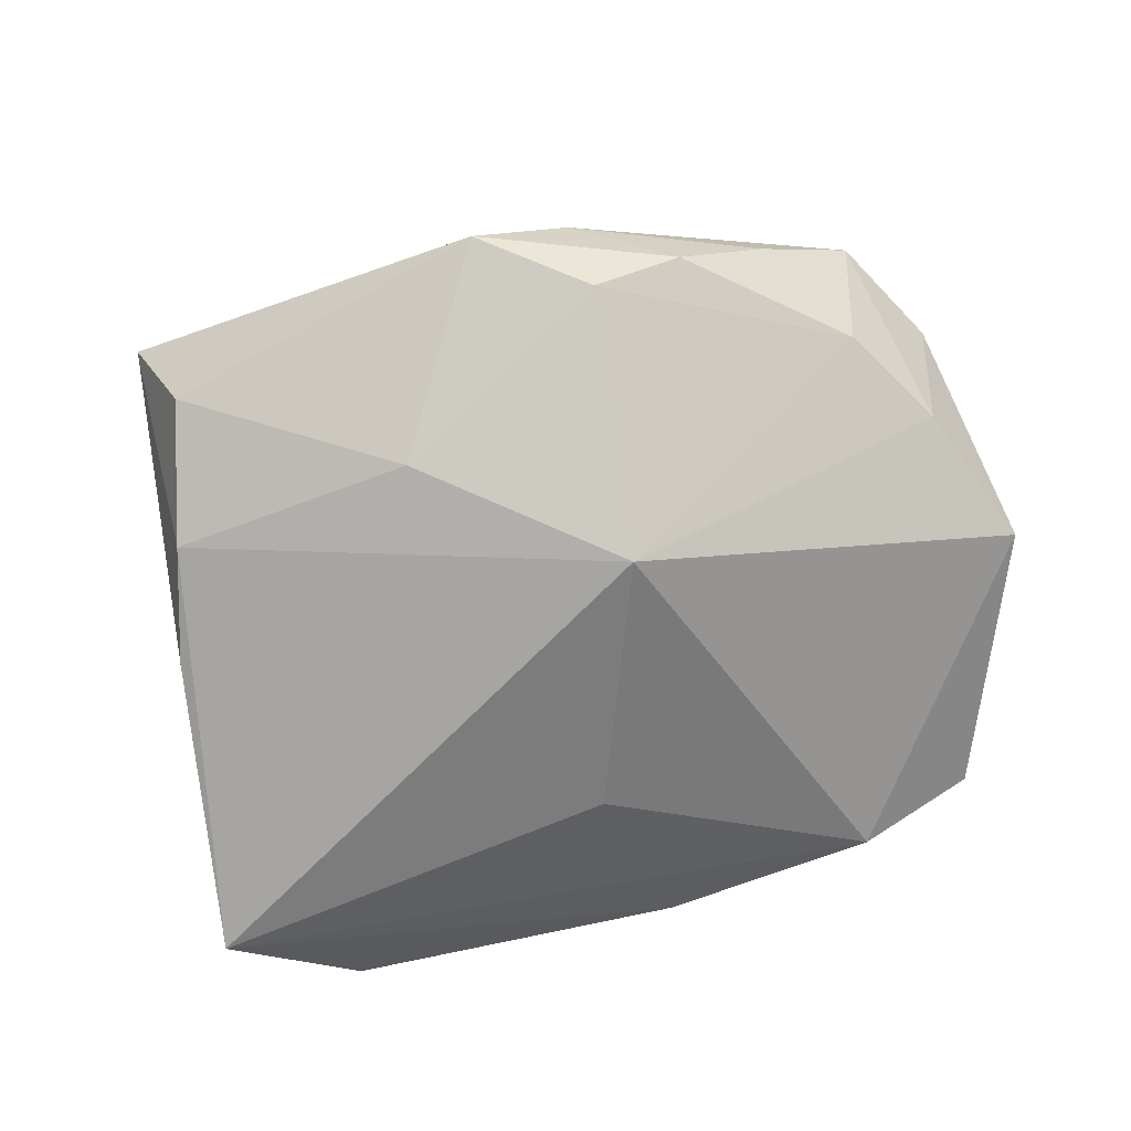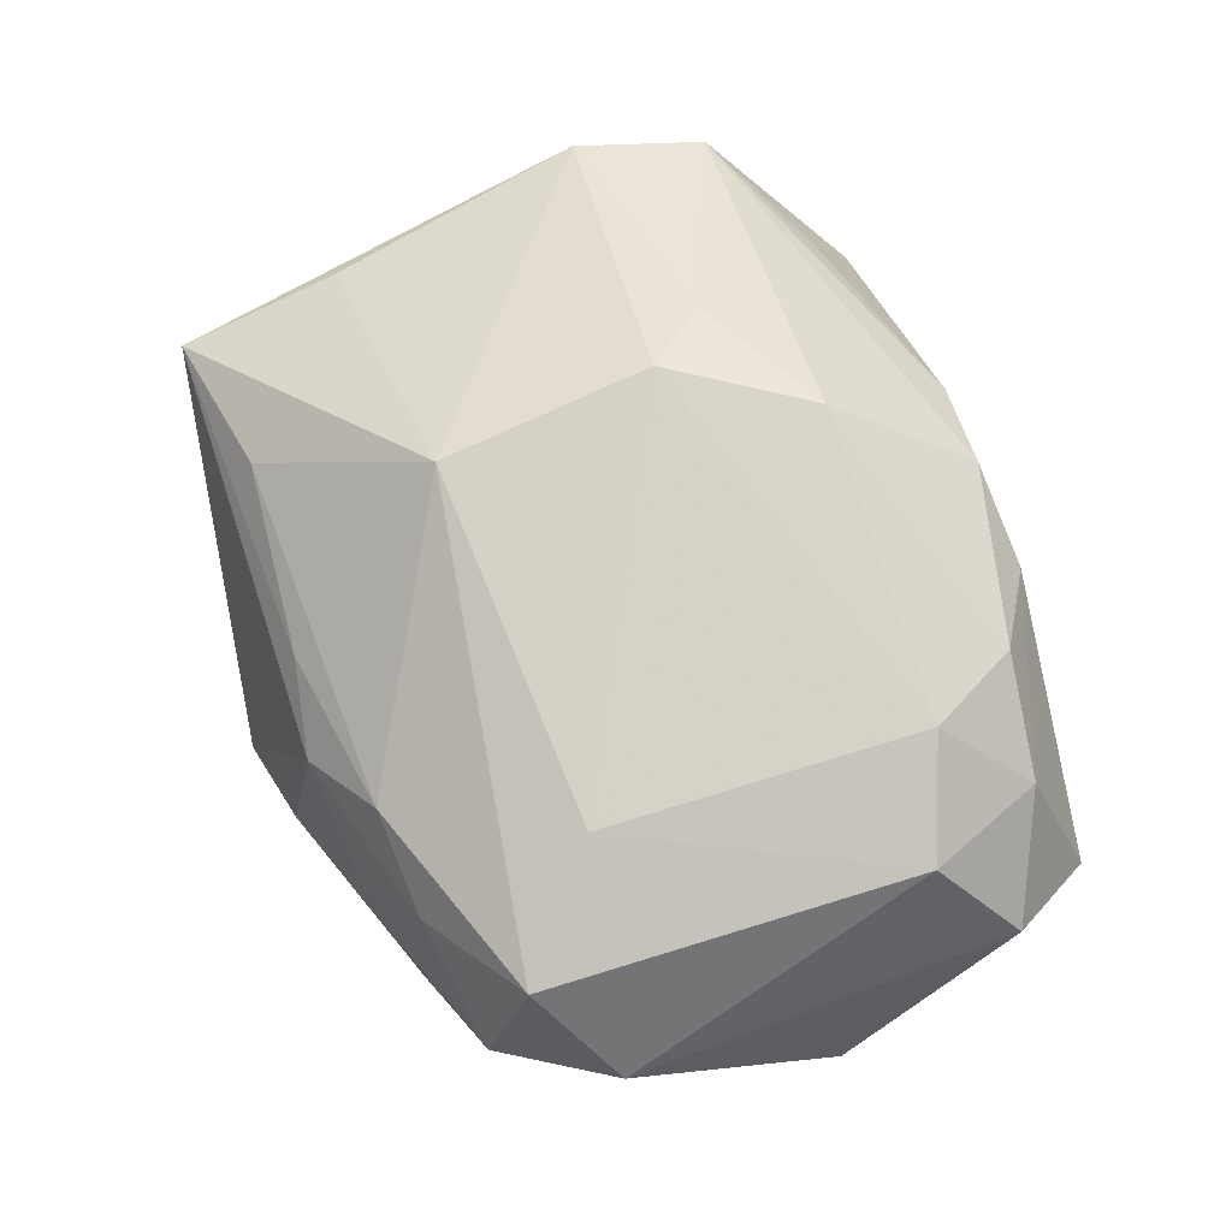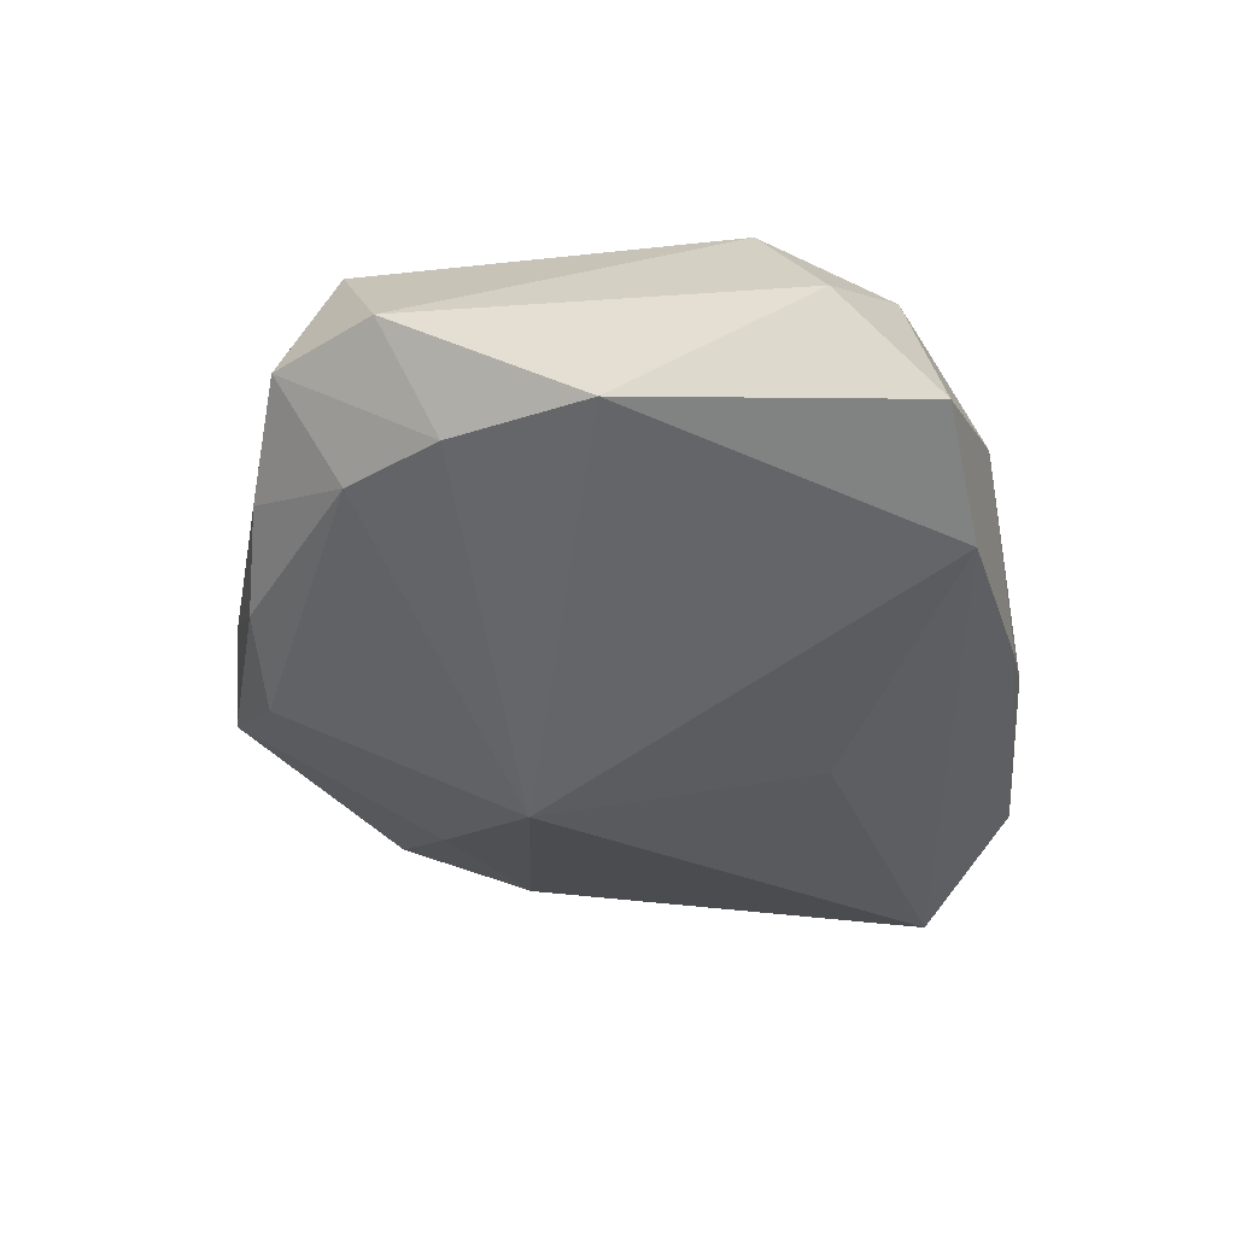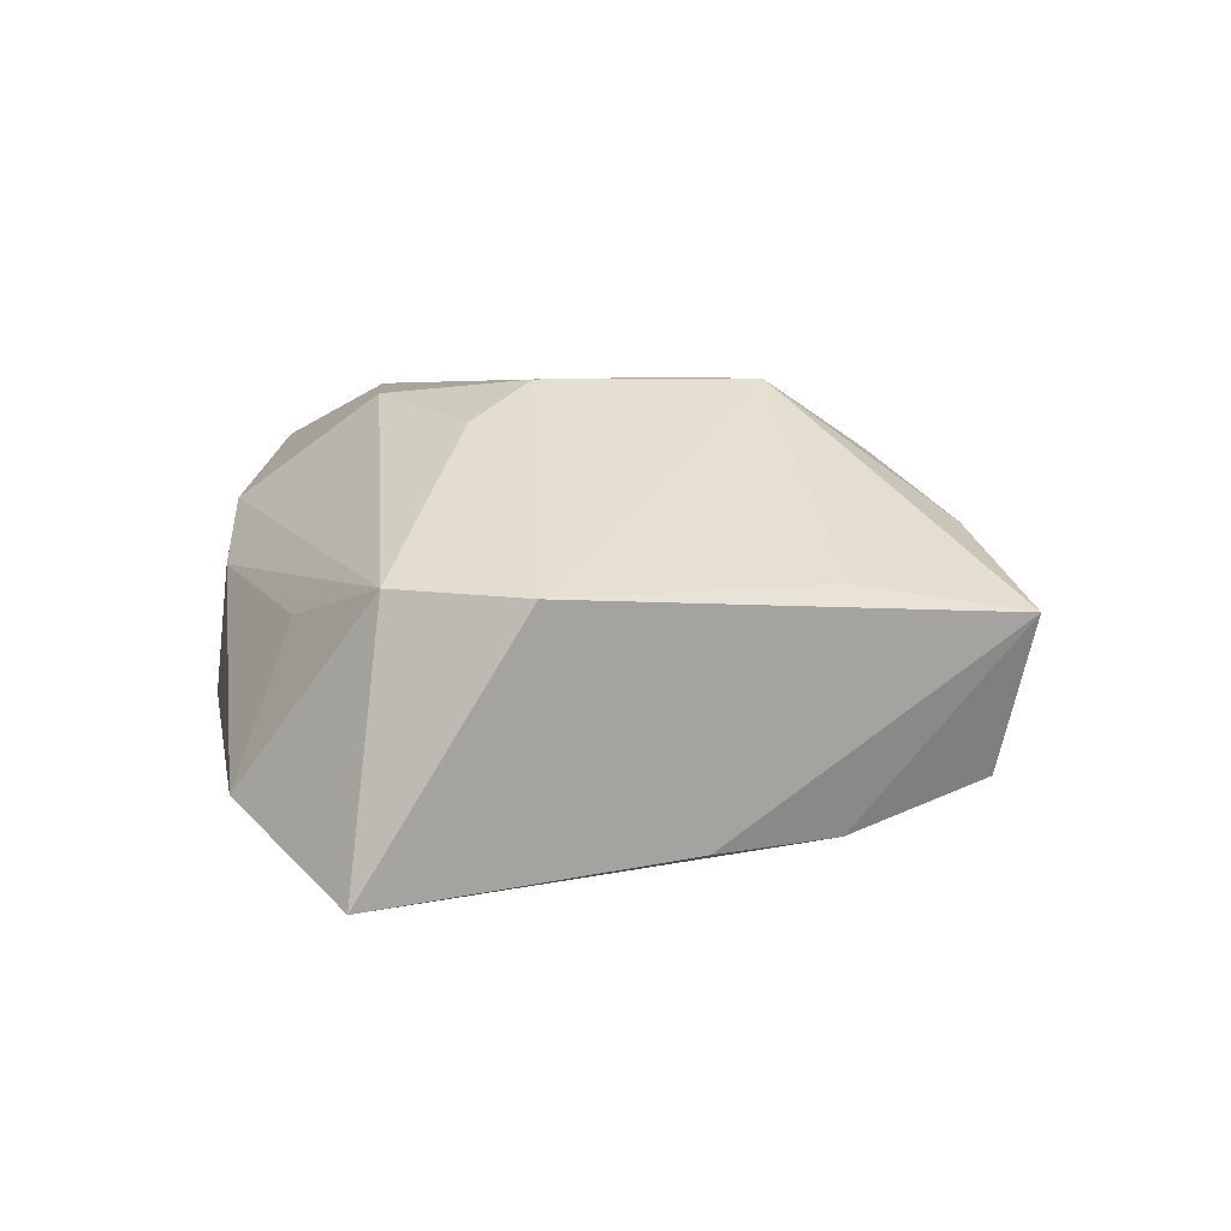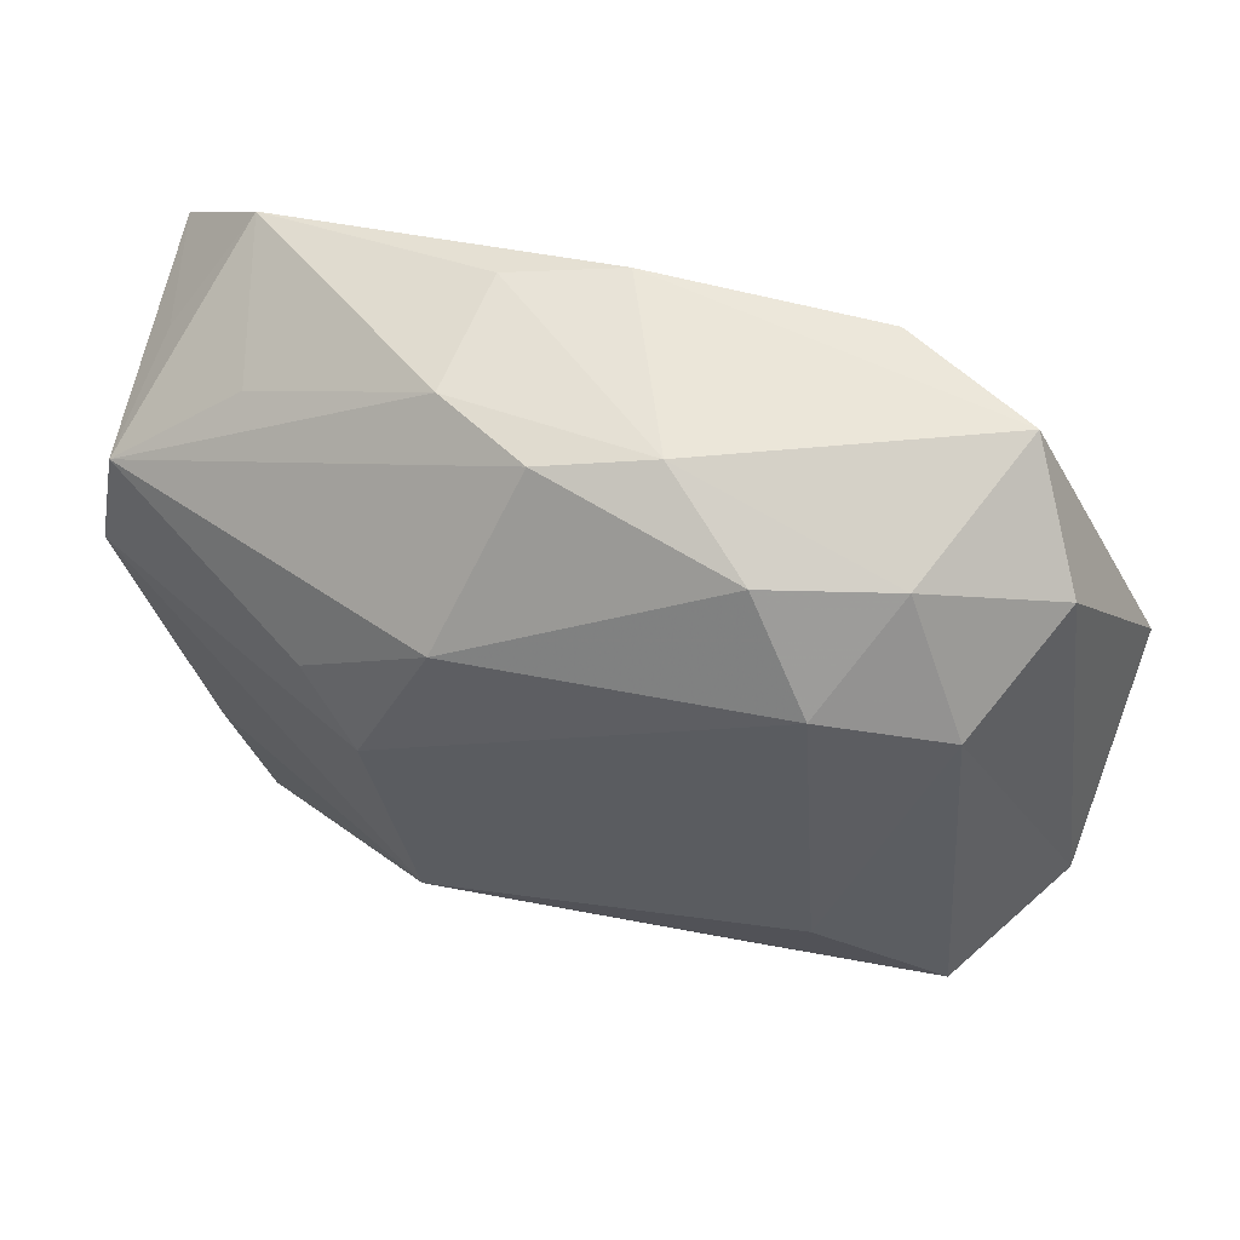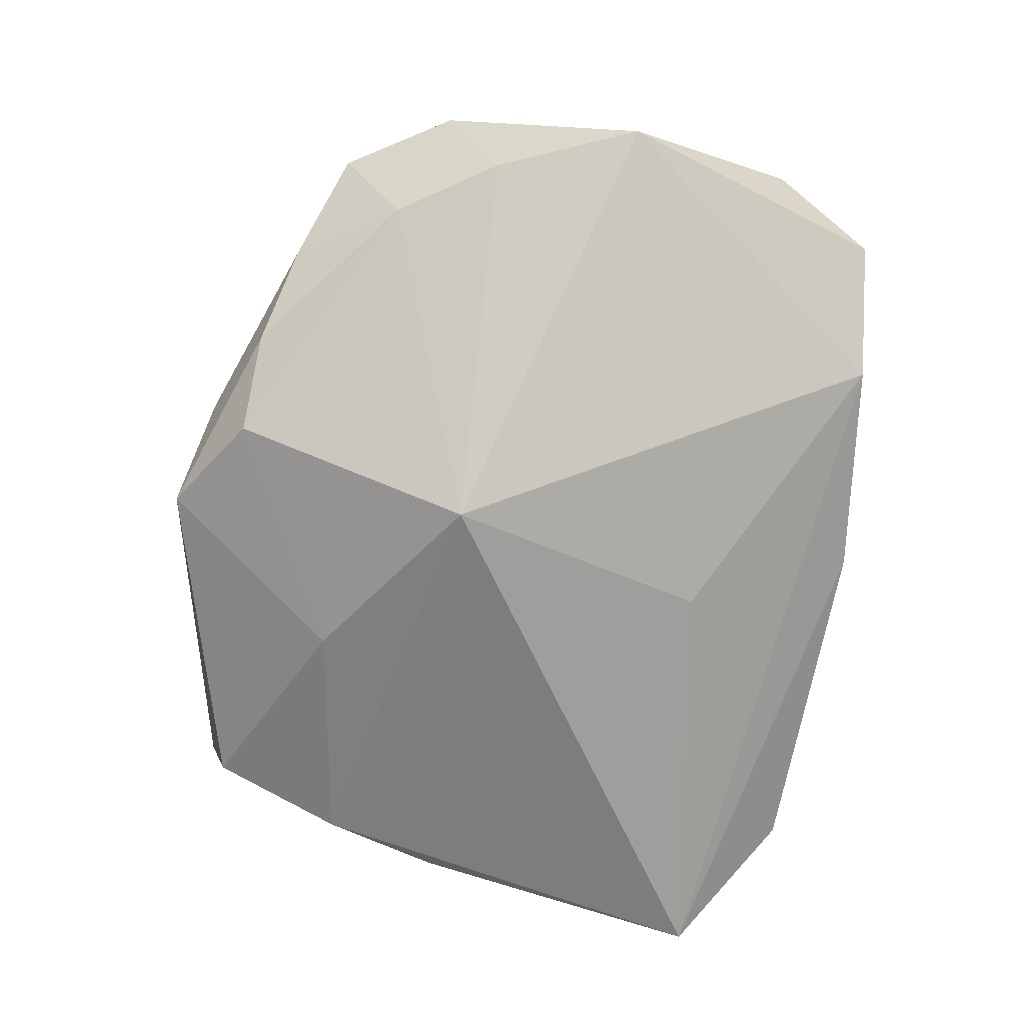
<metadata>
{"format":"obj","ext":"obj","renderer":"f3d","projection":"perspective","resolution":1024,"background":"white","views":[{"elev":-70.8,"azim":19.0,"up":"+Z"},{"elev":78.9,"azim":77.2,"up":"+Z"},{"elev":-24.2,"azim":105.9,"up":"+Z"},{"elev":5.7,"azim":-89.9,"up":"+Z"},{"elev":55.5,"azim":13.4,"up":"+Y"},{"elev":-67.7,"azim":87.3,"up":"+Z"}]}
</metadata>
<code>
v -0.03505 0.00305 0.003627
v -0.01241 0.004134 0.01716
v -0.0009983 0.01403 -0.01458
v -0.01464 -0.02597 0.007156
v -0.007247 0.01553 0.0161
v -0.02358 0.01992 0.001475
v 0.01839 -0.02438 -0.005595
v 0.003795 -0.03161 -0.007785
v 0.01333 -0.02184 0.01144
v 0.005707 0.02798 0.006767
v -0.00804 0.02753 -0.005768
v 0.02182 0.02431 0.01045
v -0.008982 -0.01241 0.01716
v -0.009494 0.02649 0.003796
v 0.03135 -0.01791 0.006387
v -0.02596 0.02397 -0.01033
v 0.01161 -0.02541 -0.01021
v 0.01682 -0.02466 0.003624
v -0.02879 -0.01704 0.003992
v -0.01693 0.008466 0.01422
v 0.008117 -0.02634 0.006487
v 0.0189 -0.00766 0.01716
v 0.0003777 0.02822 -0.007572
v -0.002502 0.02661 0.008231
v 0.01229 0.02454 0.0126
v -0.02645 -0.02981 0.001942
v 0.01785 0.02812 -0.00677
v -0.03388 0.01533 -0.01672
v 0.01708 0.01751 0.01665
v 0.02947 -0.01295 -0.002289
v 0.00815 -0.006289 -0.01919
v 0.02864 -0.01407 0.01495
v 0.01069 -0.02888 -0.002513
v -0.02886 -0.007976 -0.01382
v 0.02652 0.01531 0.01456
v 0.03167 0.02133 0.00666
v 0.02744 0.02822 -0.000578
v -0.006063 -0.01788 -0.01505
v 0.02148 -0.02054 0.009441
v 0.02469 -0.02173 -0.000114
v 0.03375 -0.004459 -0.002075
v 0.03735 0.007373 -0.002491
v -0.02211 -0.0274 -0.009643
v 0.00054 -0.02565 0.007737
v -0.03293 0.01314 0.004106
v -0.02561 -0.01697 -0.0132
v 0.0355 -0.008847 0.007215
v -0.03126 0.01672 -0.005176
f 31 28 3
f 23 28 16
f 19 1 26
f 28 1 45
f 34 1 28
f 26 1 34
f 31 3 27
f 27 42 31
f 27 28 23
f 27 3 28
f 13 19 26
f 2 1 13
f 1 19 13
f 23 16 11
f 11 16 14
f 20 1 2
f 20 45 1
f 14 16 6
f 6 45 14
f 16 45 6
f 48 16 28
f 28 45 48
f 48 45 16
f 46 43 26
f 26 34 46
f 46 28 31
f 46 34 28
f 38 46 31
f 43 46 38
f 41 42 47
f 31 42 41
f 41 30 31
f 43 38 8
f 26 43 8
f 37 27 23
f 42 27 37
f 2 13 22
f 22 13 32
f 32 13 9
f 31 30 17
f 17 38 31
f 17 8 38
f 47 32 15
f 15 41 47
f 30 41 15
f 10 37 23
f 23 11 10
f 10 11 14
f 35 32 47
f 35 22 32
f 4 13 26
f 4 9 13
f 30 15 40
f 15 33 40
f 5 20 2
f 45 20 5
f 22 35 29
f 2 22 29
f 29 5 2
f 44 4 26
f 9 4 44
f 32 9 39
f 39 15 32
f 7 33 8
f 7 40 33
f 8 17 7
f 7 17 30
f 30 40 7
f 14 45 24
f 45 5 24
f 24 10 14
f 37 10 12
f 12 29 35
f 21 39 9
f 9 44 21
f 8 33 21
f 26 8 21
f 21 44 26
f 18 33 15
f 15 39 18
f 18 21 33
f 39 21 18
f 5 29 25
f 25 24 5
f 29 12 25
f 10 24 25
f 25 12 10
f 37 12 36
f 36 12 35
f 42 37 36
f 47 42 36
f 36 35 47

</code>
